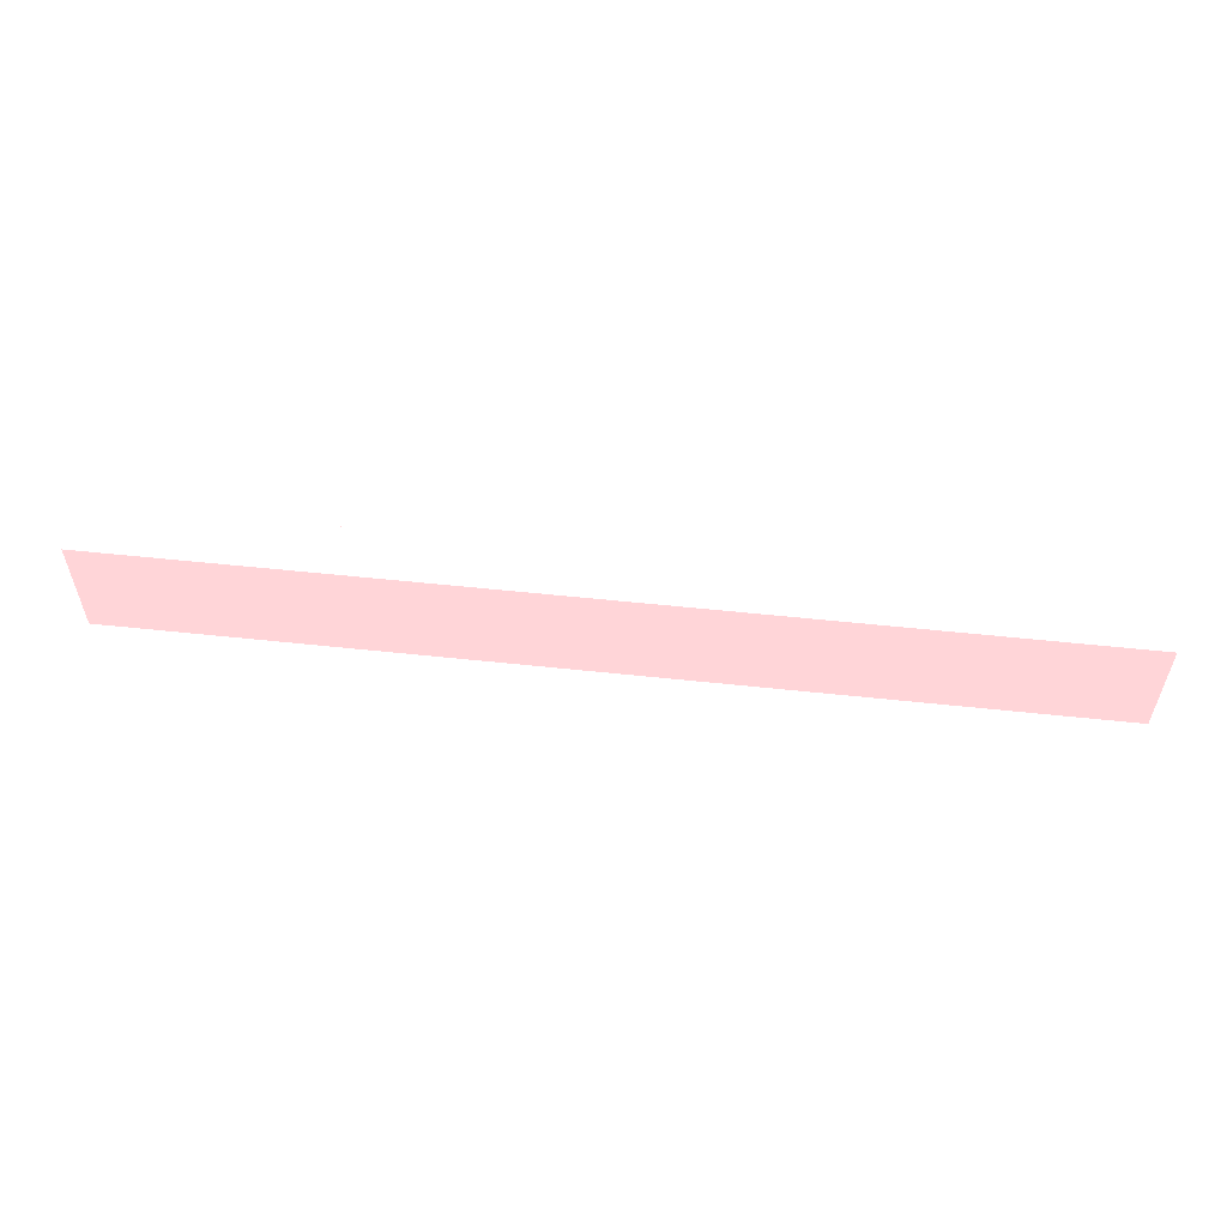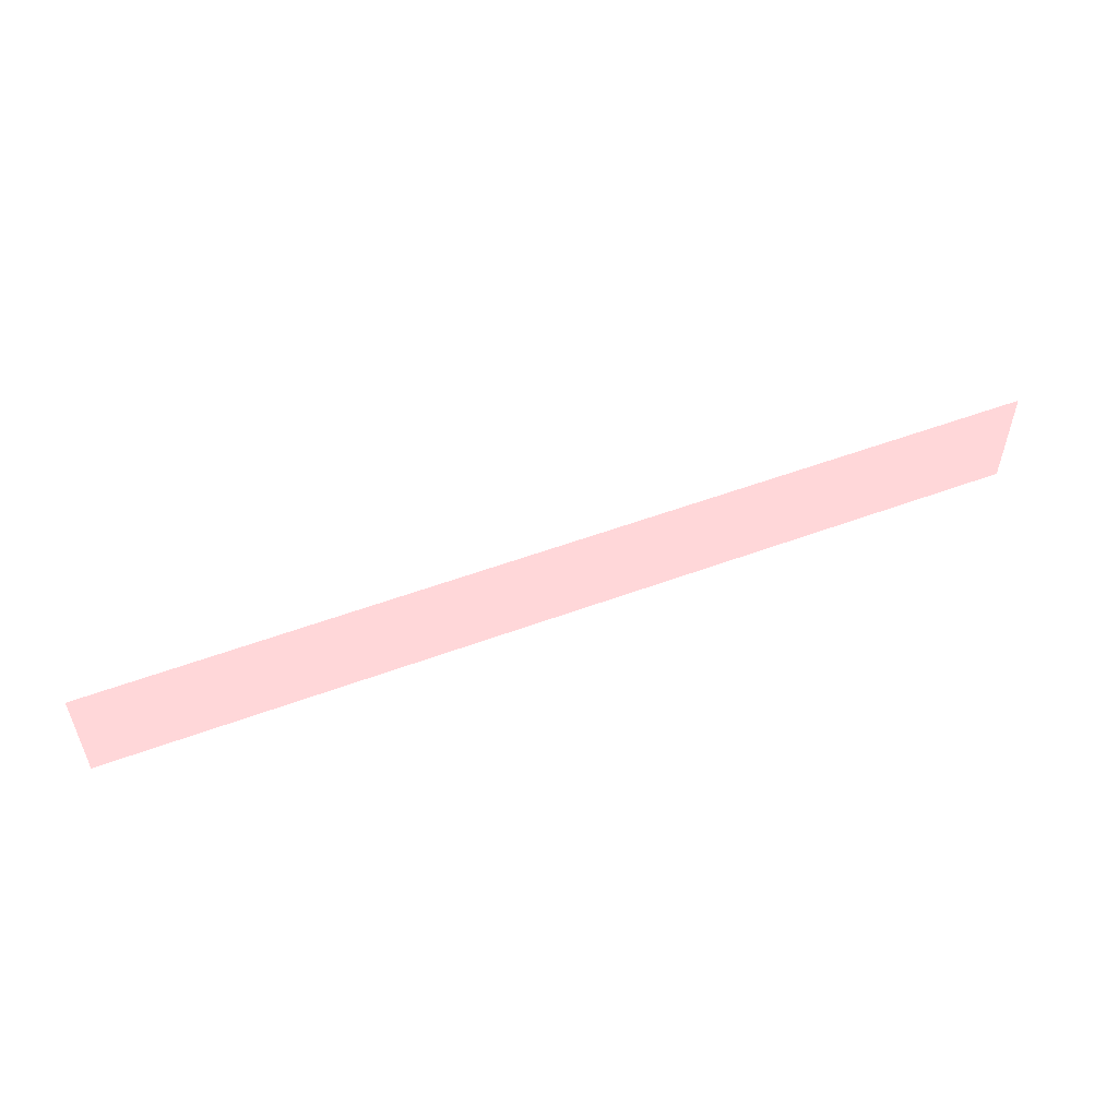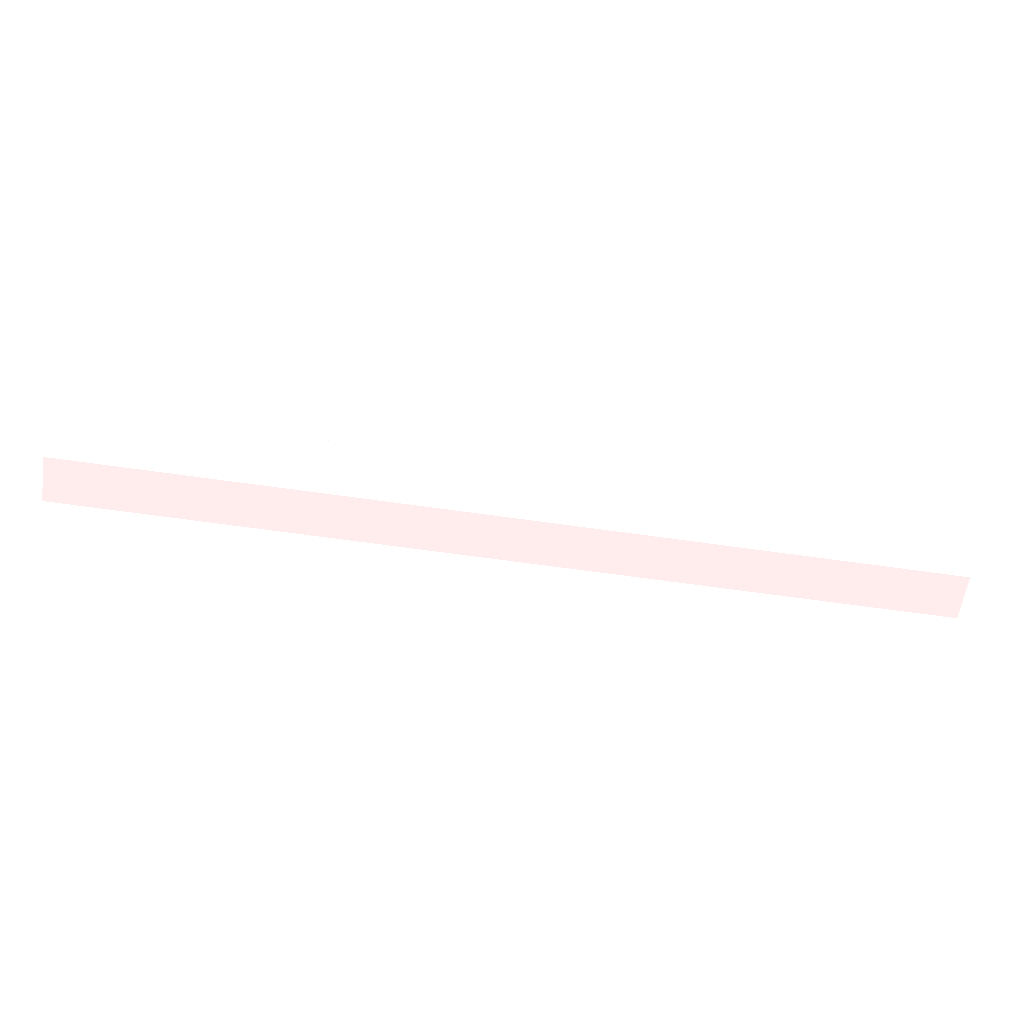
<metadata>
{"format":"obj","ext":"obj","renderer":"f3d","projection":"perspective","resolution":1024,"background":"white","views":[{"elev":56.0,"azim":-173.6,"up":"+Y"},{"elev":54.0,"azim":158.5,"up":"+Y"},{"elev":-60.6,"azim":171.5,"up":"+Y"}]}
</metadata>
<code>
o geometry_0
v -3.313 0.25 0 1 0.6157 0.6157
v 0.813 0.25 0 1 0.6157 0.6157
v 0.813 -0.25 0 1 0.6157 0.6157
v -3.313 -0.25 0 1 0.6157 0.6157
v -3.313 0.25 0.22 1 0.6157 0.6157
v 0.813 0.25 0.22 1 0.6157 0.6157
v 0.813 -0.25 0.22 1 0.6157 0.6157
v -3.313 -0.25 0.22 1 0.6157 0.6157
f 3 4 1
f 1 2 3
f 5 8 7
f 7 6 5
f 5 6 1
f 1 6 2
f 6 7 2
f 2 7 3
f 8 5 4
f 4 5 1
f 7 8 3
f 3 8 4

</code>
